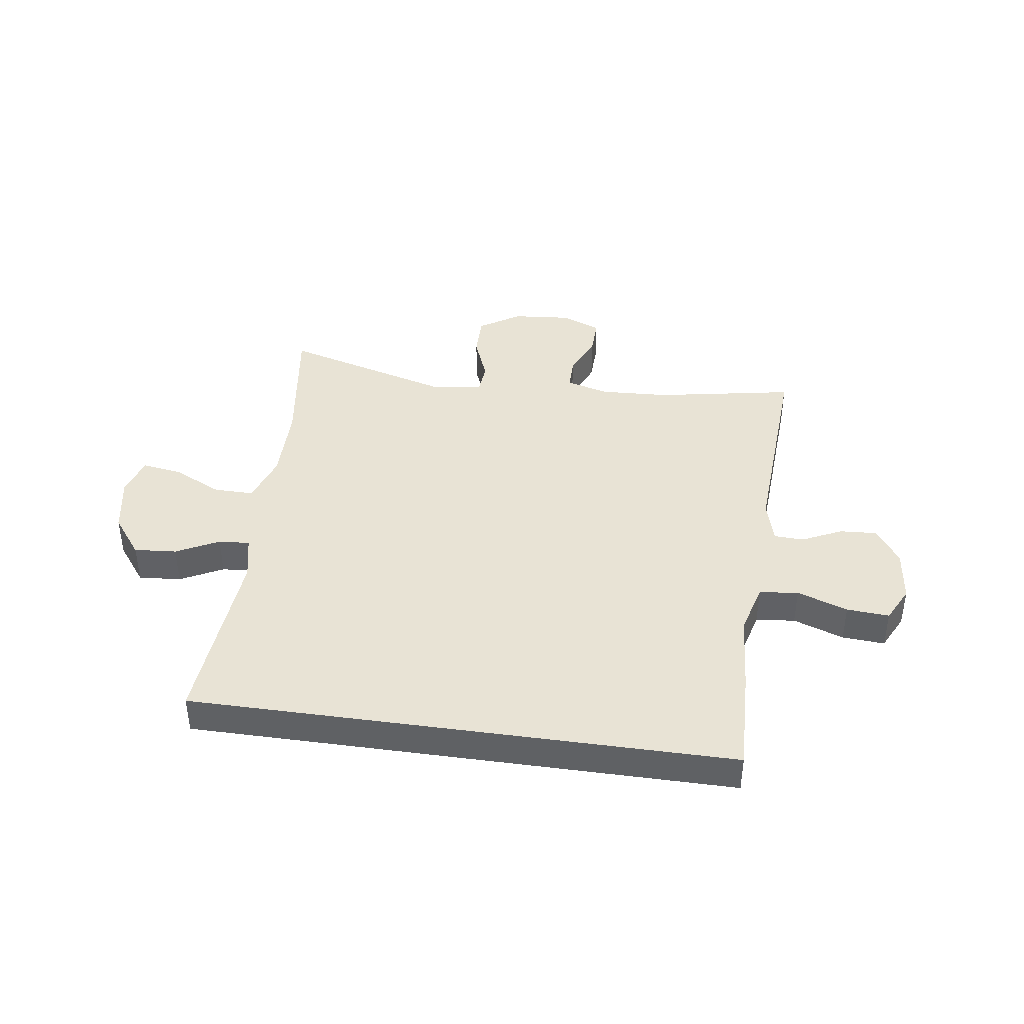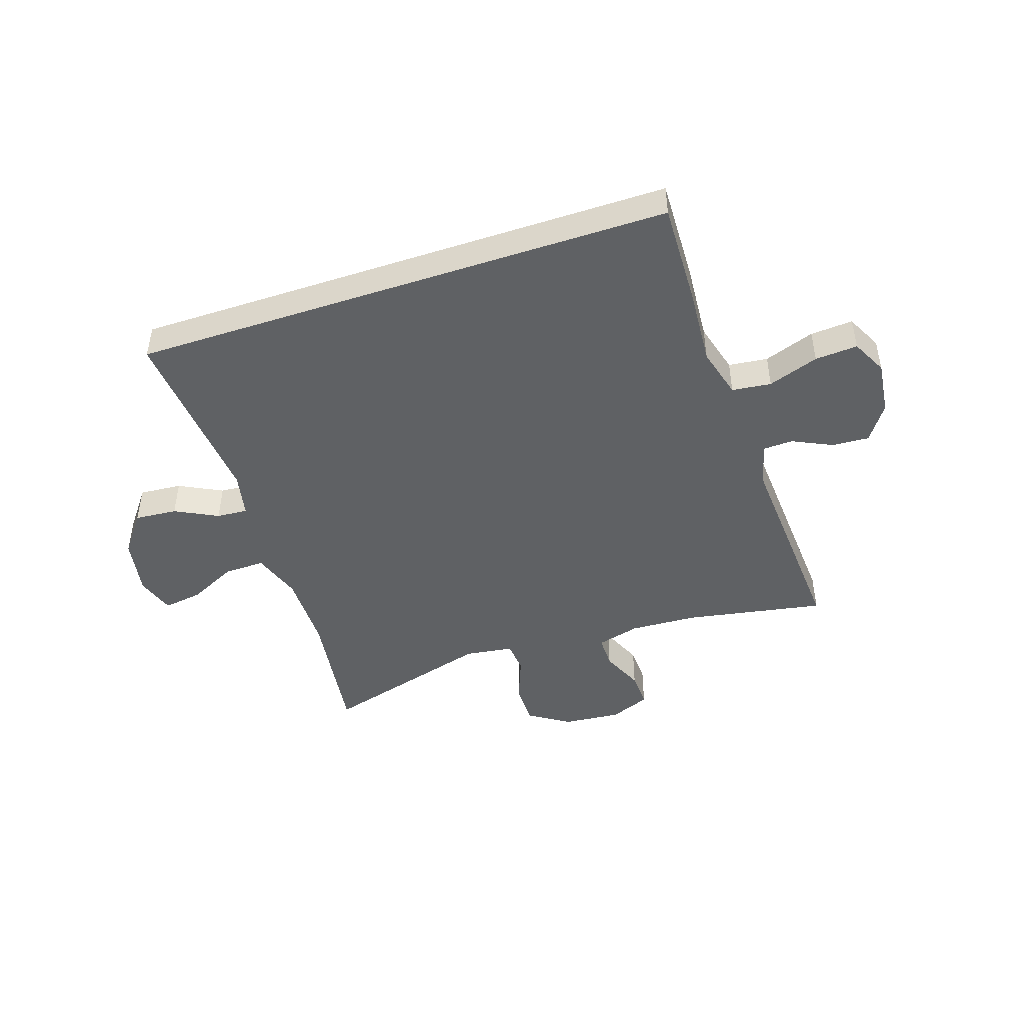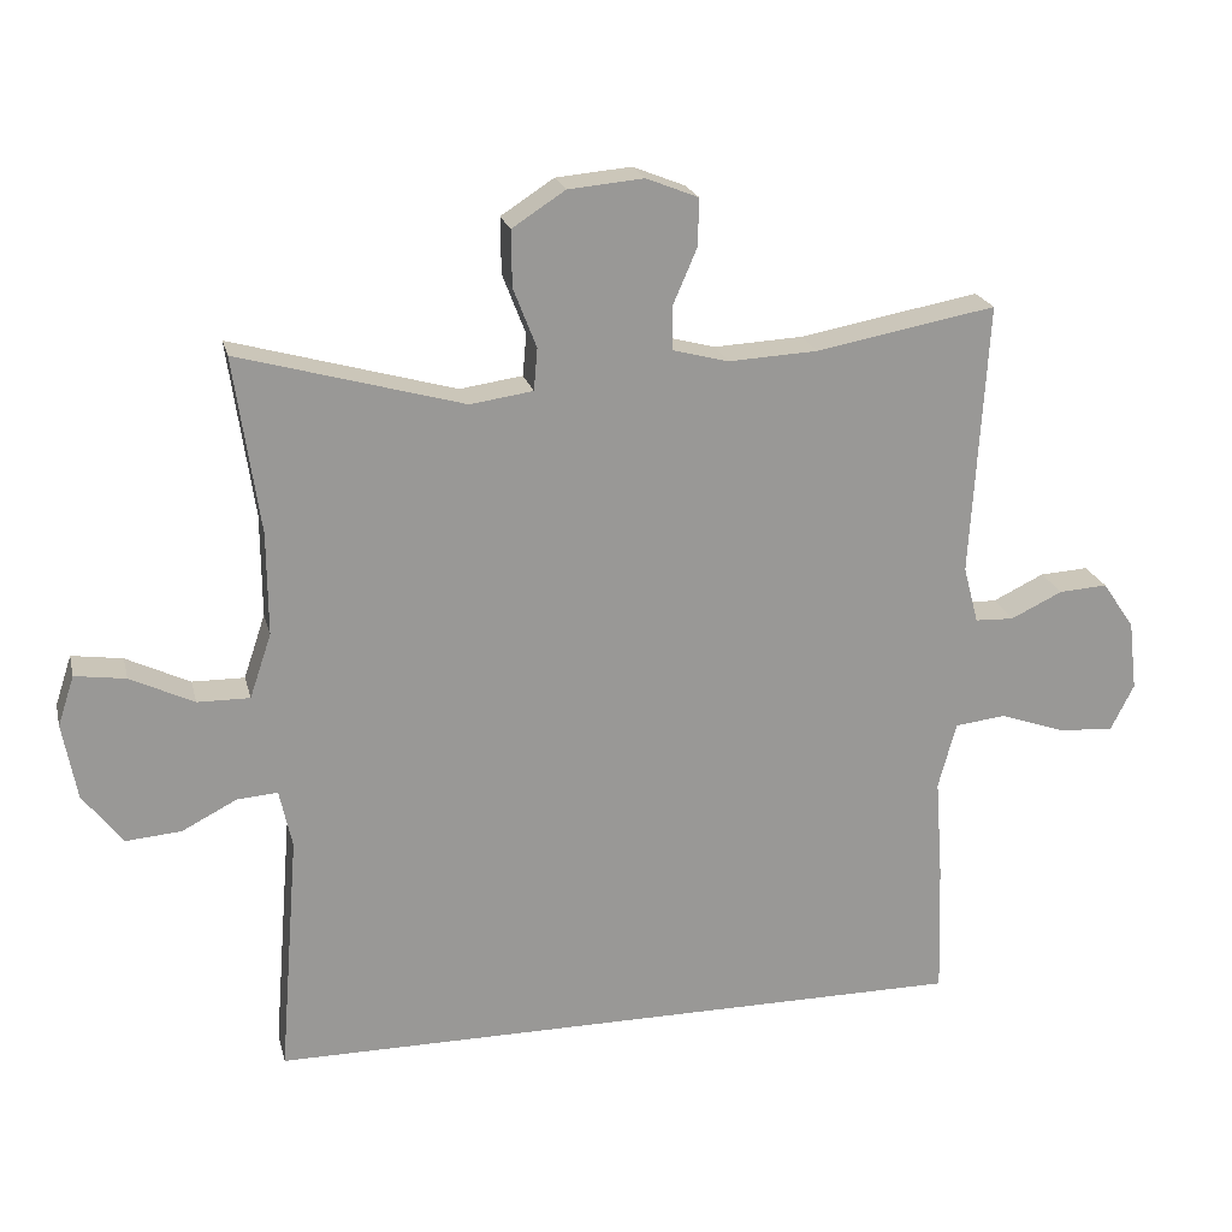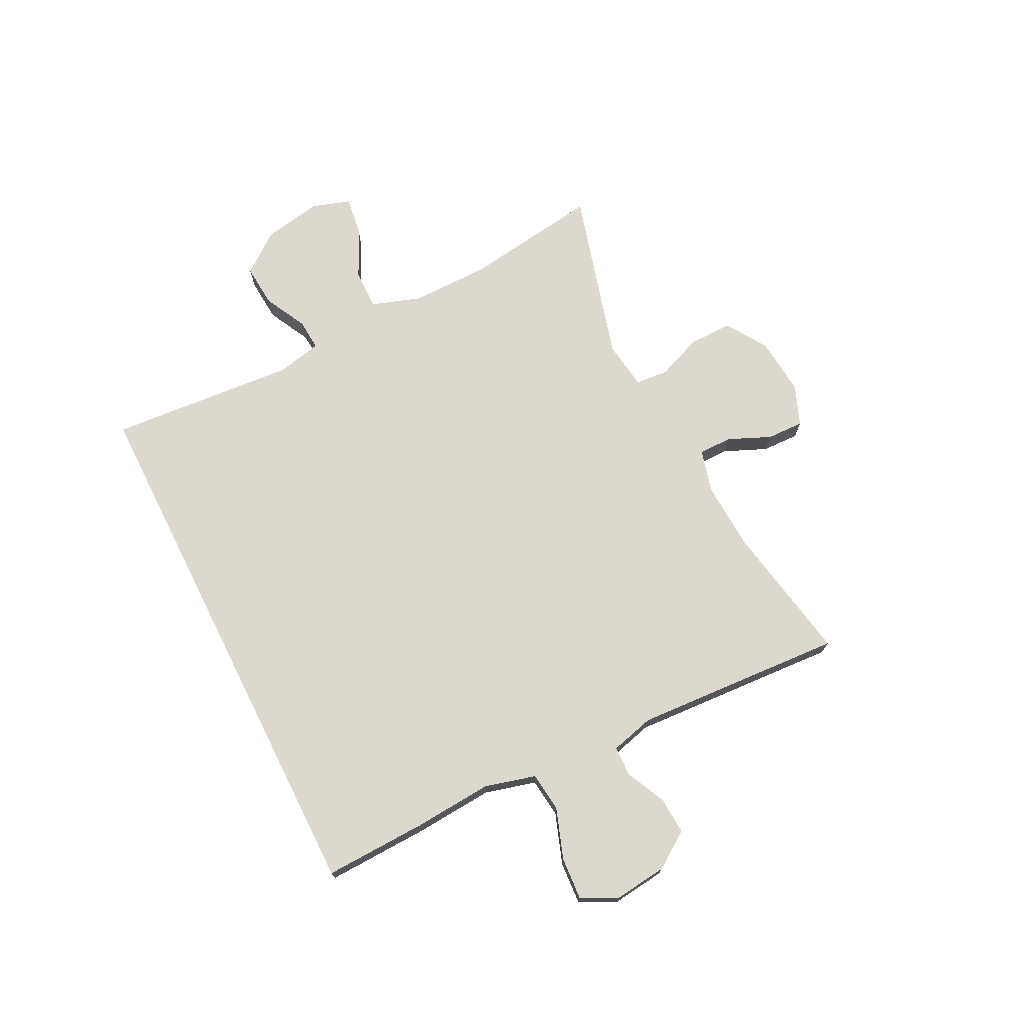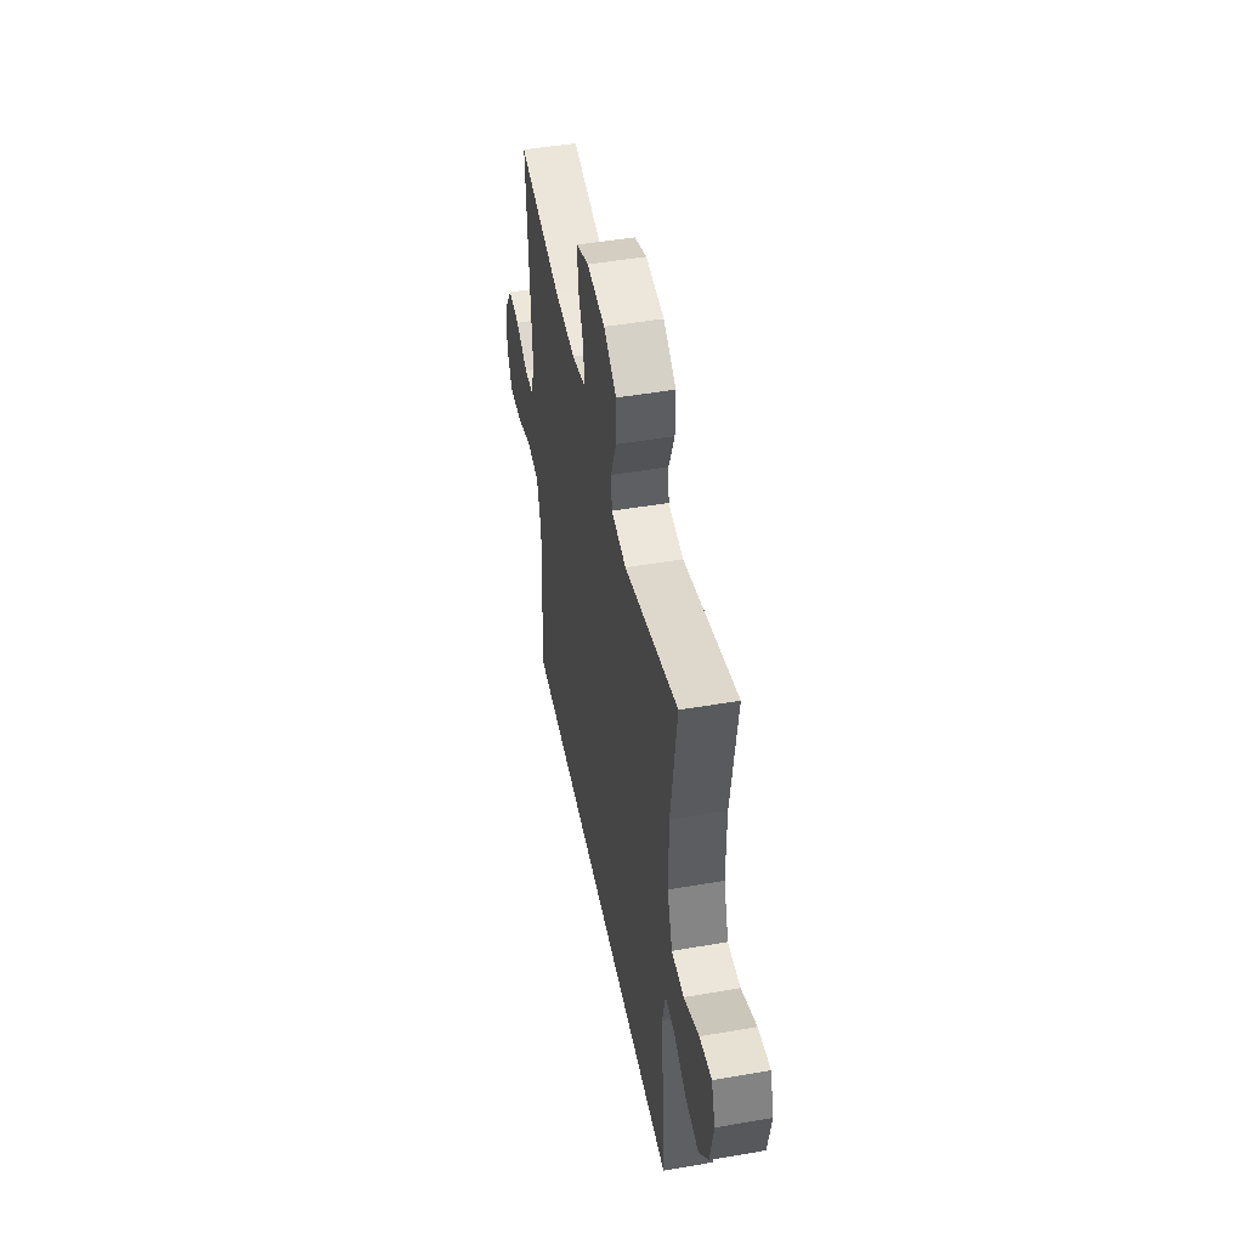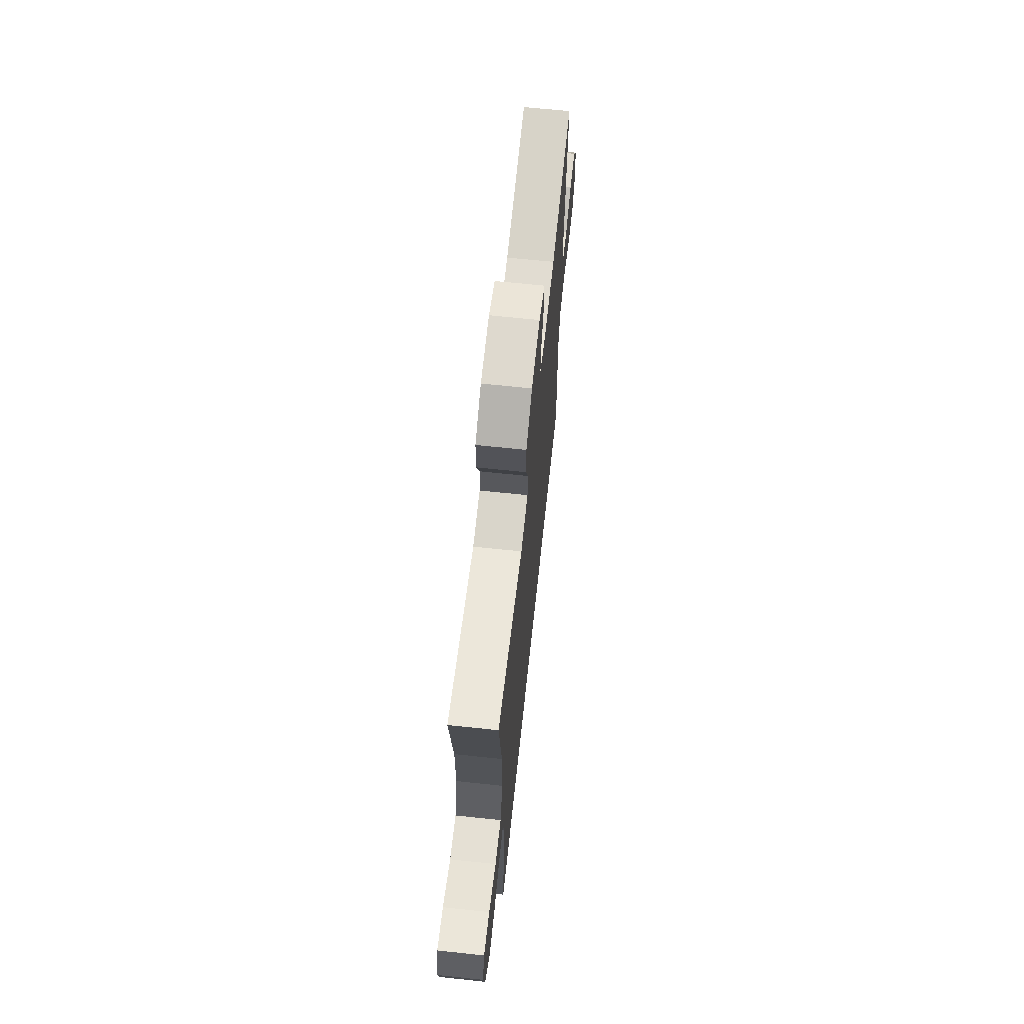
<metadata>
{"format":"obj","ext":"obj","renderer":"f3d","projection":"perspective","resolution":1024,"background":"white","views":[{"elev":41.3,"azim":-171.9,"up":"+Y"},{"elev":-46.1,"azim":-161.5,"up":"+Y"},{"elev":21.4,"azim":166.7,"up":"+Z"},{"elev":72.5,"azim":-116.7,"up":"+Y"},{"elev":47.7,"azim":78.9,"up":"+Z"},{"elev":66.3,"azim":96.1,"up":"+Z"}]}
</metadata>
<code>
v -0.5 0.07 0.5
v -0.259 0.07 0.456
v -0.14 0.07 0.45
v -0.065 0.07 0.47
v -0.065 0.07 0.528
v -0.097 0.07 0.602
v -0.099 0.07 0.666
v -0.029 0.07 0.694
v 0.072 0.07 0.685
v 0.143 0.07 0.639
v 0.142 0.07 0.564
v 0.111 0.07 0.484
v 0.116 0.07 0.428
v 0.2 0.07 0.416
v 0.5 0.07 0.5
v 0.466 0.07 0.264
v 0.465 0.07 0.127
v 0.494 0.07 0.041
v 0.564 0.07 0.042
v 0.649 0.07 0.083
v 0.717 0.07 0.093
v 0.739 0.07 0.026
v 0.72 0.07 -0.076
v 0.667 0.07 -0.145
v 0.593 0.07 -0.139
v 0.519 0.07 -0.101
v 0.465 0.07 -0.097
v 0.448 0.07 -0.175
v 0.474 0.07 -0.5
v -0.469 0.07 -0.5
v -0.463 0.07 -0.32
v -0.453 0.07 -0.185
v -0.477 0.07 -0.096
v -0.545 0.07 -0.088
v -0.633 0.07 -0.119
v -0.707 0.07 -0.124
v -0.738 0.07 -0.062
v -0.727 0.07 0.031
v -0.684 0.07 0.094
v -0.619 0.07 0.09
v -0.55 0.07 0.057
v -0.498 0.07 0.059
v -0.478 0.07 0.135
v -0.5 0 0.5
v -0.259 0 0.456
v -0.14 0 0.45
v -0.065 0 0.47
v -0.065 0 0.528
v -0.097 0 0.602
v -0.099 0 0.666
v -0.029 0 0.694
v 0.072 0 0.685
v 0.143 0 0.639
v 0.142 0 0.564
v 0.111 0 0.484
v 0.116 0 0.428
v 0.2 0 0.416
v 0.5 0 0.5
v 0.466 0 0.264
v 0.465 0 0.127
v 0.494 0 0.041
v 0.564 0 0.042
v 0.649 0 0.083
v 0.717 0 0.093
v 0.739 0 0.026
v 0.72 0 -0.076
v 0.667 0 -0.145
v 0.593 0 -0.139
v 0.519 0 -0.101
v 0.465 0 -0.097
v 0.448 0 -0.175
v 0.474 0 -0.5
v -0.469 0 -0.5
v -0.463 0 -0.32
v -0.453 0 -0.185
v -0.477 0 -0.096
v -0.545 0 -0.088
v -0.633 0 -0.119
v -0.707 0 -0.124
v -0.738 0 -0.062
v -0.727 0 0.031
v -0.684 0 0.094
v -0.619 0 0.09
v -0.55 0 0.057
v -0.498 0 0.059
v -0.478 0 0.135
f 39 40 41
f 38 39 41
f 37 38 41
f 36 37 41
f 35 36 41
f 34 35 41
f 33 34 41 42
f 32 33 42 43
f 30 31 32
f 29 30 32
f 28 29 32
f 43 1 2
f 32 43 2
f 28 32 2
f 27 28 2
f 24 25 26
f 23 24 26
f 22 23 26
f 21 22 26
f 20 21 26
f 19 20 26
f 18 19 26 27
f 14 15 16
f 13 14 16 17
f 10 11 12
f 9 10 12
f 8 9 12
f 7 8 12
f 6 7 12
f 5 6 12
f 4 5 12 13
f 17 18 27
f 13 17 27
f 4 13 27
f 3 4 27
f 2 3 27
f 84 83 82
f 84 82 81
f 84 81 80
f 84 80 79
f 84 79 78
f 84 78 77
f 85 84 77 76
f 86 85 76 75
f 75 74 73
f 75 73 72
f 75 72 71
f 45 44 86
f 45 86 75
f 45 75 71
f 45 71 70
f 69 68 67
f 69 67 66
f 69 66 65
f 69 65 64
f 69 64 63
f 69 63 62
f 70 69 62 61
f 59 58 57
f 60 59 57 56
f 55 54 53
f 55 53 52
f 55 52 51
f 55 51 50
f 55 50 49
f 55 49 48
f 56 55 48 47
f 70 61 60
f 70 60 56
f 70 56 47
f 70 47 46
f 70 46 45
f 1 44 45 2
f 2 45 46 3
f 3 46 47 4
f 4 47 48 5
f 5 48 49 6
f 6 49 50 7
f 7 50 51 8
f 8 51 52 9
f 9 52 53 10
f 10 53 54 11
f 11 54 55 12
f 12 55 56 13
f 13 56 57 14
f 14 57 58 15
f 15 58 59 16
f 16 59 60 17
f 17 60 61 18
f 18 61 62 19
f 19 62 63 20
f 20 63 64 21
f 21 64 65 22
f 22 65 66 23
f 23 66 67 24
f 24 67 68 25
f 25 68 69 26
f 26 69 70 27
f 27 70 71 28
f 28 71 72 29
f 29 72 73 30
f 30 73 74 31
f 31 74 75 32
f 32 75 76 33
f 33 76 77 34
f 34 77 78 35
f 35 78 79 36
f 36 79 80 37
f 37 80 81 38
f 38 81 82 39
f 39 82 83 40
f 40 83 84 41
f 41 84 85 42
f 42 85 86 43
f 43 86 44 1

</code>
